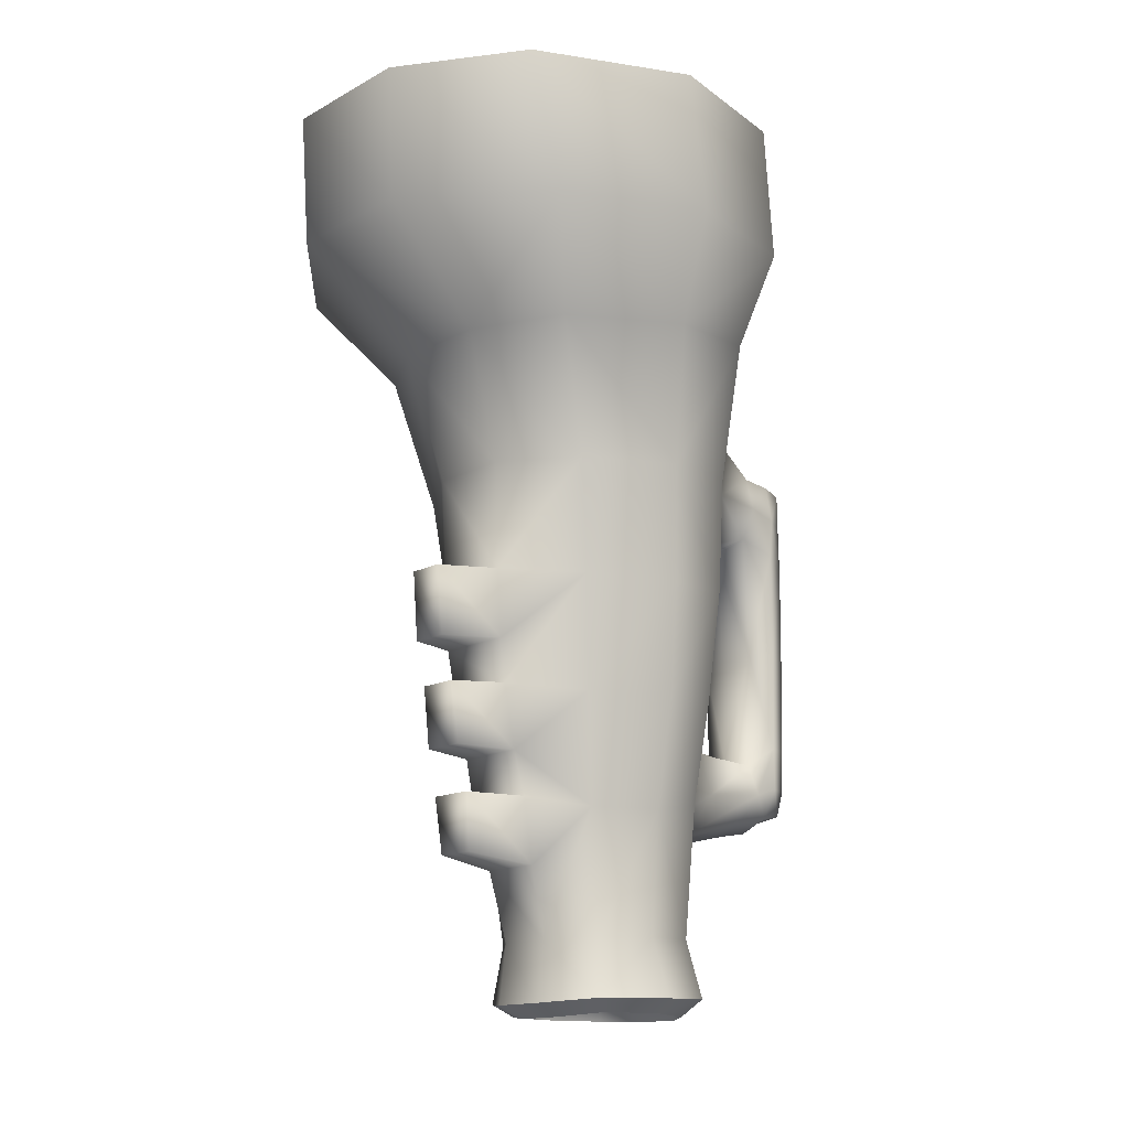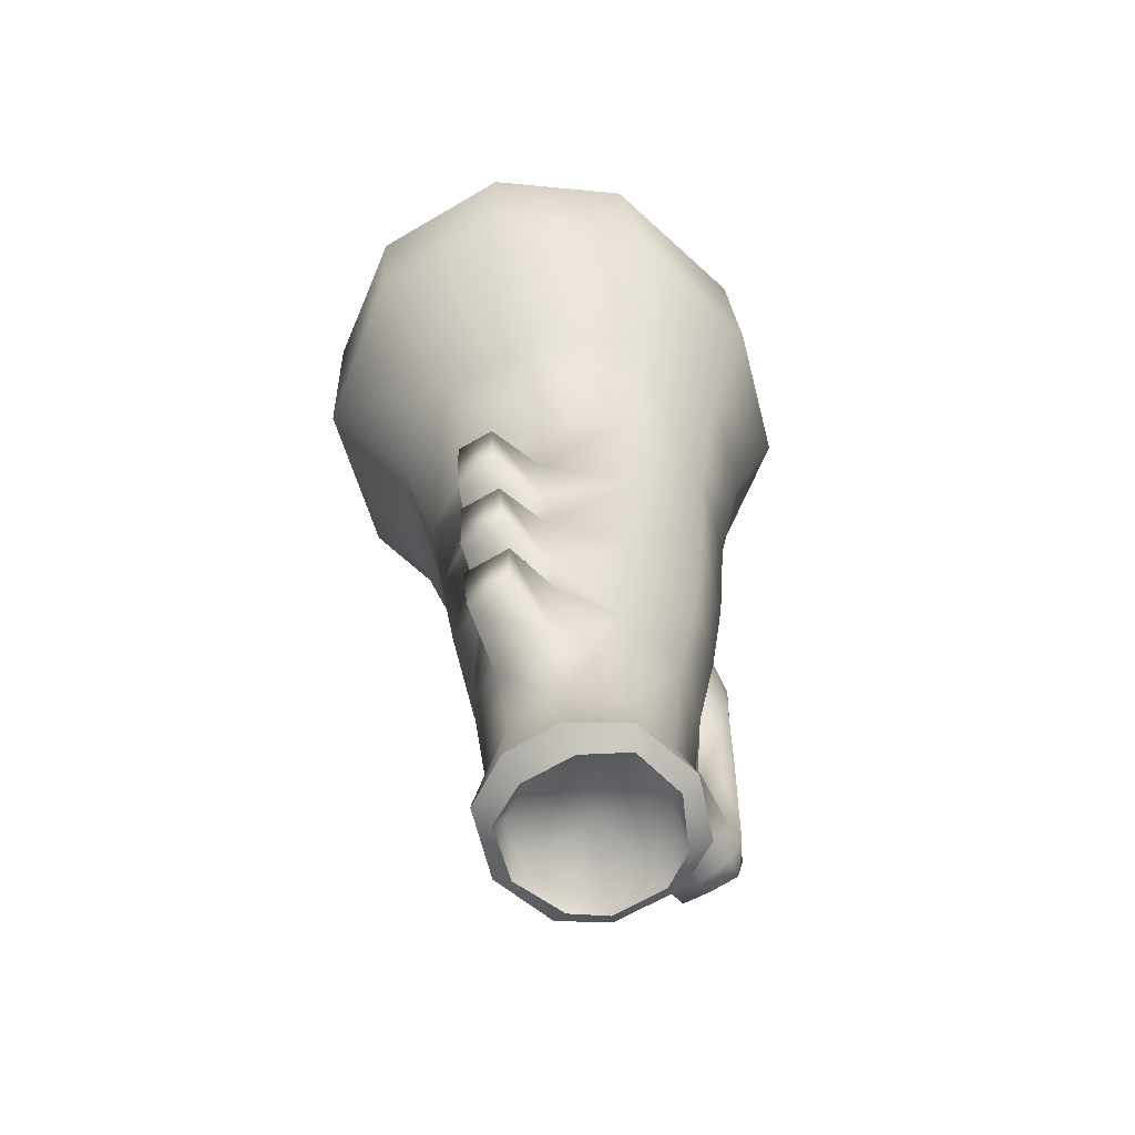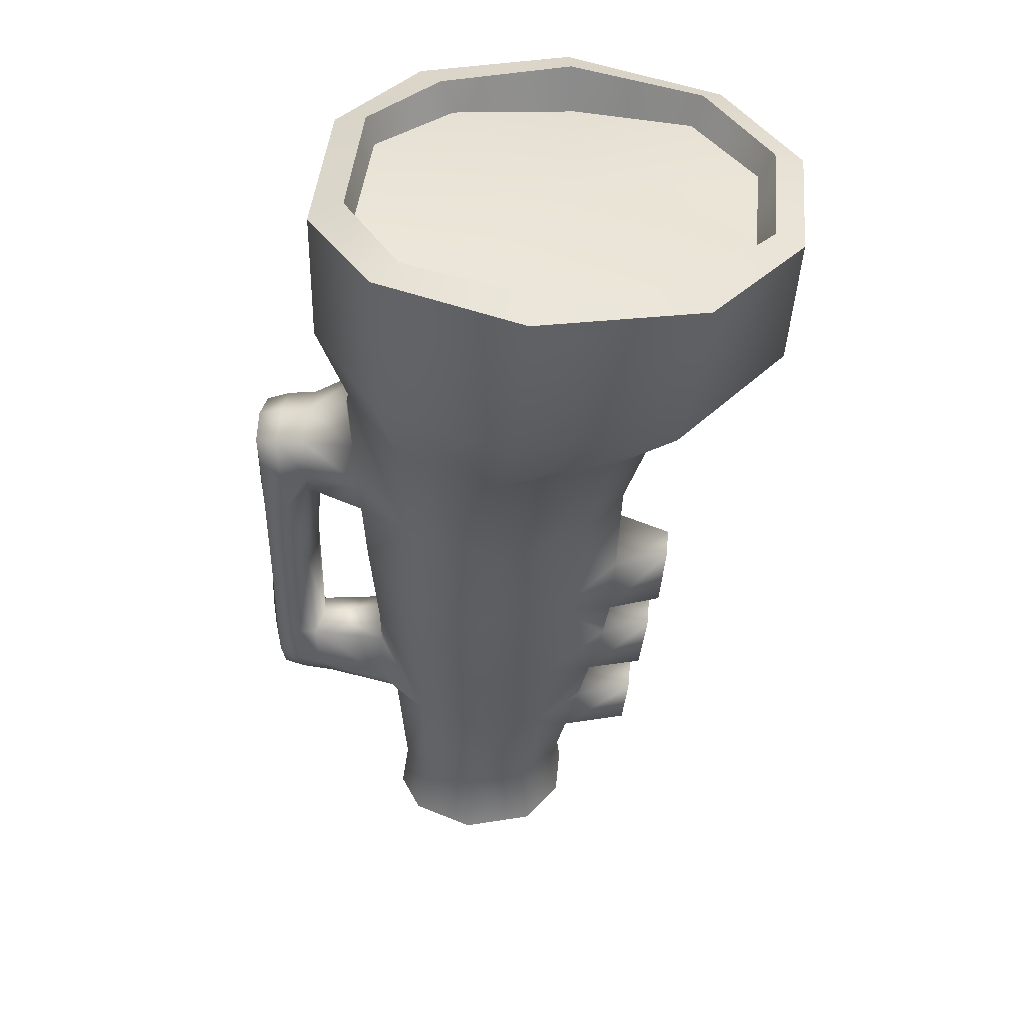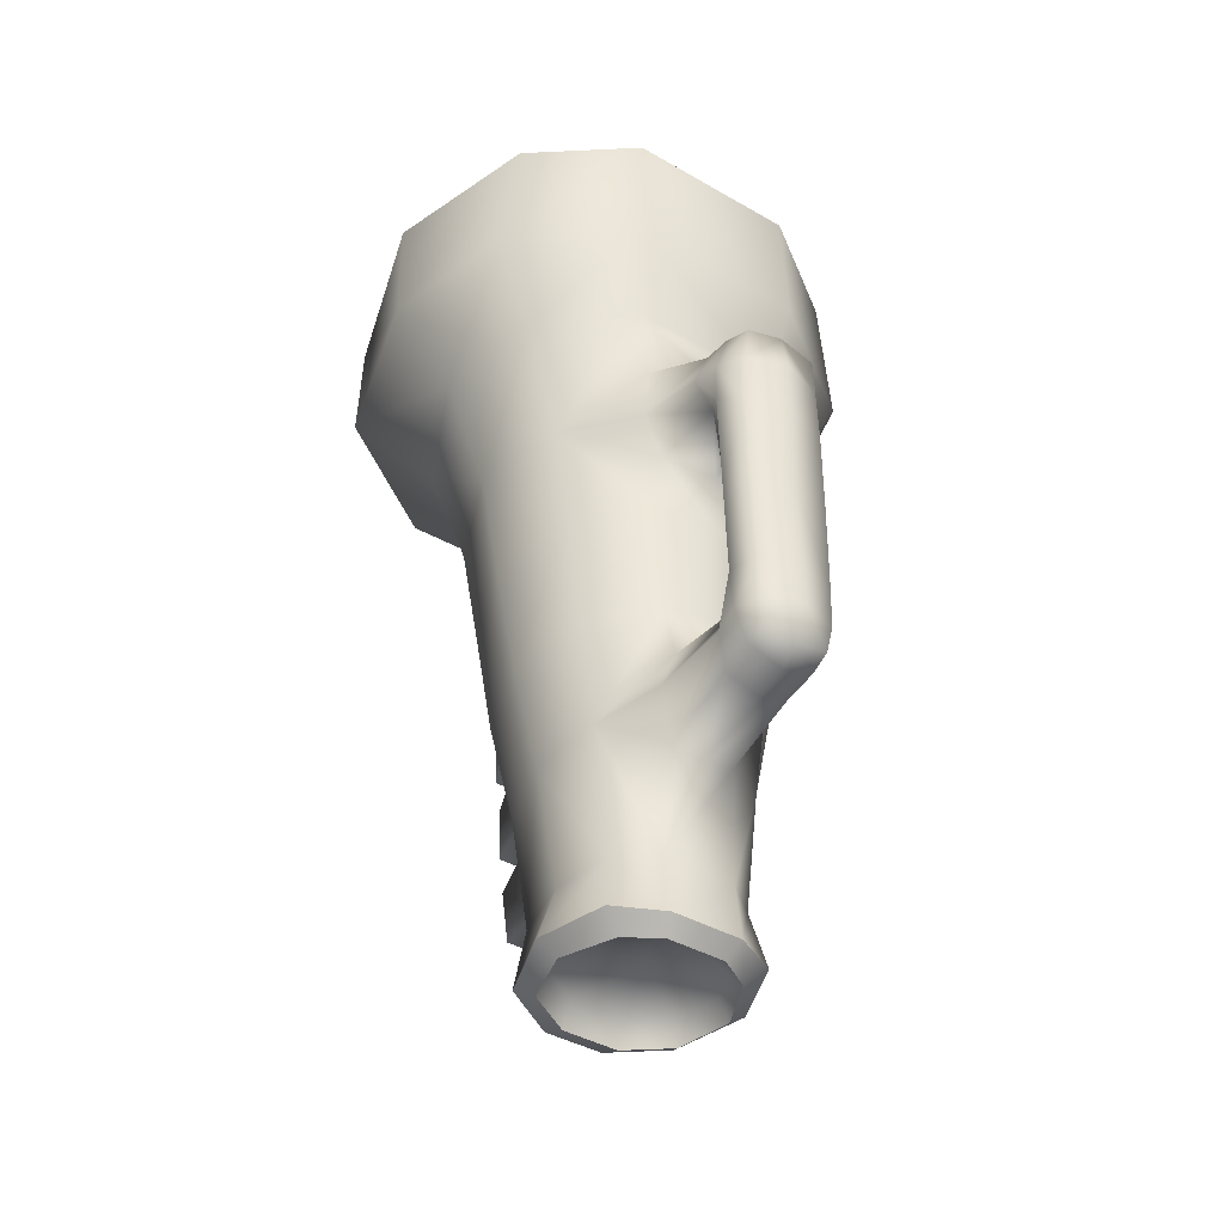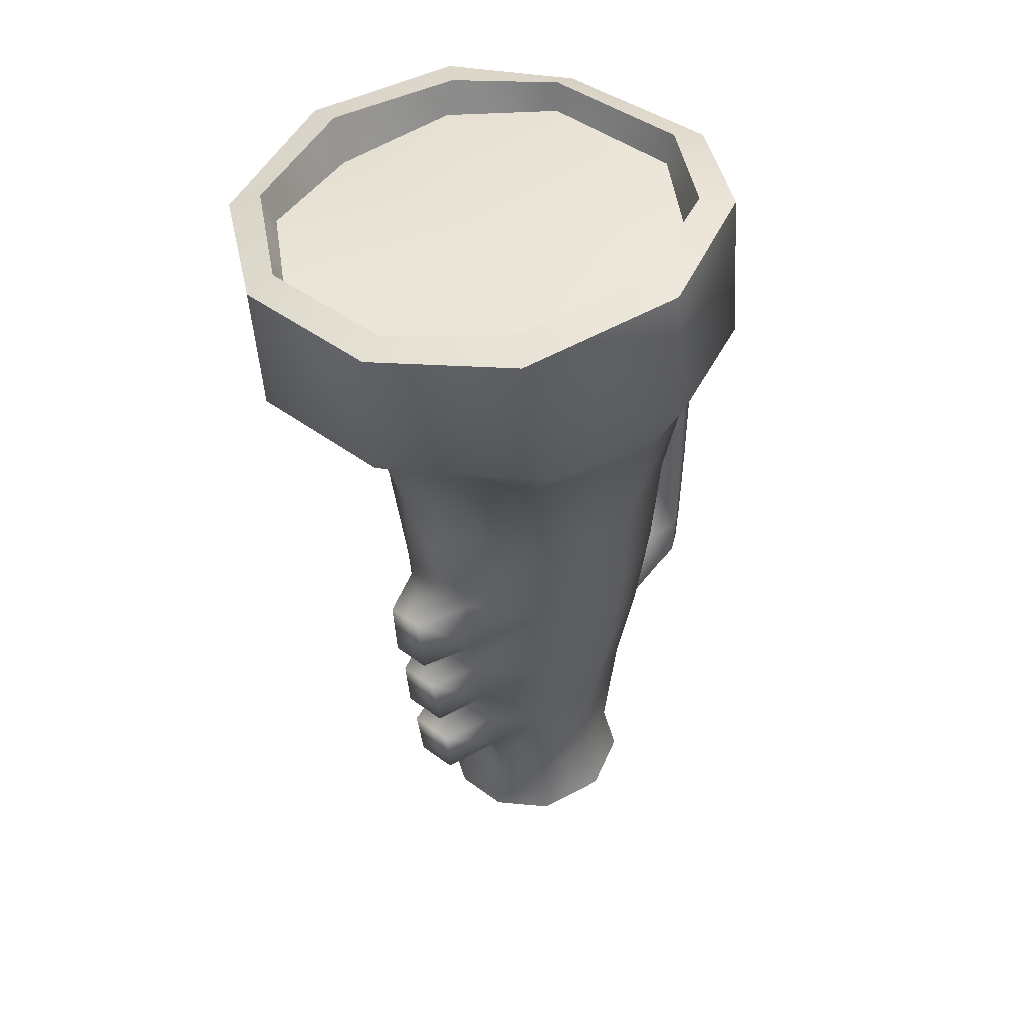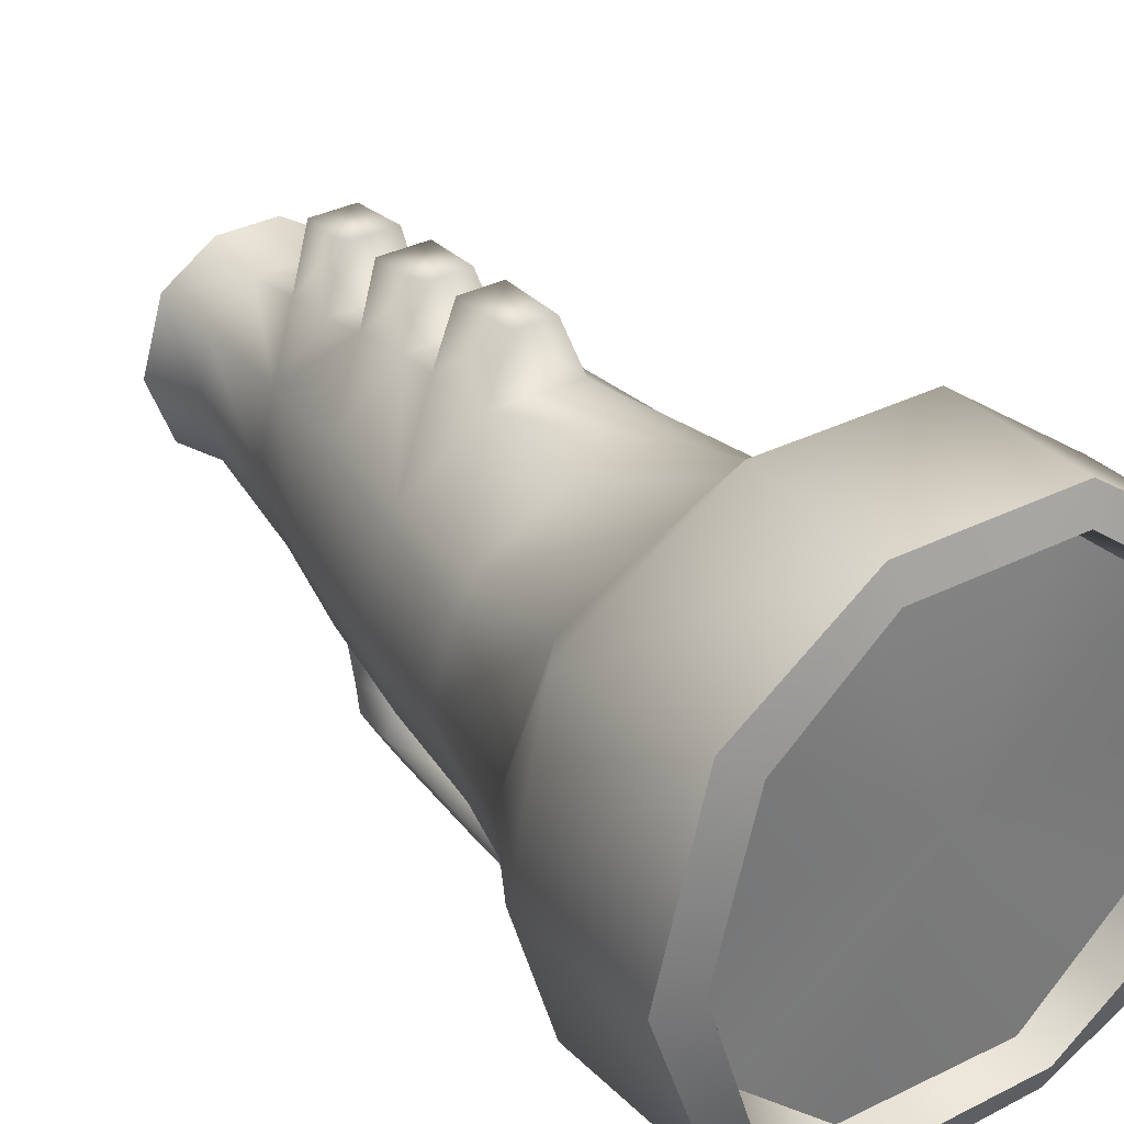
<metadata>
{"format":"obj","ext":"obj","renderer":"f3d","projection":"perspective","resolution":1024,"background":"white","views":[{"elev":-14.4,"azim":-130.3,"up":"+Z"},{"elev":-65.1,"azim":-149.3,"up":"+Z"},{"elev":42.7,"azim":95.4,"up":"+Z"},{"elev":-42.8,"azim":-33.6,"up":"+Z"},{"elev":43.6,"azim":-138.7,"up":"+Z"},{"elev":35.2,"azim":-33.4,"up":"+Y"}]}
</metadata>
<code>
o trumpet_LR
v -1.217 3.808 3.411
v -1.316 3.641 2.415
v -1.585 2.563 2.489
v -1.547 2.666 3.47
v -0.8718 3.223 1.779
v -1.213 2.437 1.802
v -0.7355 2.951 0.8614
v -0.9774 2.303 0.8785
v -1.206 1.608 3.49
v -1.316 1.642 2.478
v -1.021 1.709 1.862
v -0.8122 1.701 0.9255
v -0.5377 1.05 2.506
v -0.5249 1.076 3.465
v -0.426 1.253 1.904
v -0.5968 2.157 -1.449
v -0.4913 1.718 -1.371
v -0.6212 1.689 -0.6606
v -0.7685 2.182 -0.6996
v -0.6107 2.087 -2.713
v -0.4534 1.634 -2.695
v -0.3766 1.708 -2.293
v -0.4763 2.11 -2.302
v -0.5769 2.765 -0.7028
v -0.4679 2.643 -1.462
v -0.4064 2.534 -2.316
v -0.4593 2.584 -2.721
v -0.3721 1.257 1.35
v -0.1508 1.349 -0.9282
v -0.2166 1.354 -0.5802
v -0.1401 1.454 -2.72
v -0.1452 1.513 -2.314
v -0.3859 2.452 -2.806
v -0.4844 2.068 -2.807
v -0.3214 1.708 -2.812
v -0.09481 1.561 -2.822
v -0.4178 4.398 3.394
v -0.407 4.342 2.464
v -0.2626 3.56 1.763
v -0.199 3.277 0.8807
v -0.1768 3.165 -0.6422
v -0.1605 3.065 -1.088
v -0.1016 2.755 -2.333
v -0.09838 2.81 -2.748
v -0.09092 2.626 -2.832
v -1.025 1.776 3.522
v -1.307 2.705 3.532
v -0.4483 1.315 3.549
v -1.04 3.678 3.501
v -0.3797 4.199 3.457
v -0.3862 1.3 0.9741
v -0.1897 3.244 0.1381
v -0.6612 2.85 0.08309
v -0.8864 2.231 0.07193
v -0.7187 1.661 0.1173
v -0.2765 1.3 0.192
v -0.2702 1.271 0.635
v -0.2894 0.8691 0.9635
v -0.2008 0.847 1.22
v -0.2778 0.6636 0.9089
v -0.1957 0.637 1.193
v -0.1357 0.791 -0.1267
v -0.2603 0.6685 -0.1274
v -0.271 0.6807 0.6397
v -0.1618 0.8596 0.7543
v -0.2237 0.8169 -1.184
v -0.233 0.6515 -1.13
v -0.2434 0.6659 -0.8306
v -0.09452 0.7834 -0.9474
v -0.1857 2.998 -1.396
v -0.2682 1.335 -1.239
v -0.1292 2.881 -1.844
v -0.1147 1.443 -1.525
v 0.1 1.428 -1.585
v 0.1 0.8916 -1.465
v -0.1211 0.9019 -1.376
v 0.1 0.6609 -1.425
v -0.1338 0.6677 -1.335
v -0.1569 0.4871 -0.8226
v -0.1422 0.4845 -1.127
v 0.1 0.4068 -1.112
v 0.1 0.4073 -0.8251
v -0.1823 0.4939 0.5198
v -0.1752 0.4927 -0.1395
v 0.1 0.4334 -0.1278
v 0.1 0.4127 0.5125
v -0.1694 0.4889 0.9023
v 0.1 0.4102 0.9219
v 0.1 0.4585 1.222
v -0.1514 0.4742 1.162
v 0.1 0.6344 1.272
v 0.1 0.8532 1.296
v 0.1 1.137 1.381
v 0.1 0.8951 0.6835
v 0.1 0.827 -0.1478
v 0.1 1.249 0.1742
v 0.1 1.215 0.5866
v 0.1 1.29 -0.5797
v 0.1 1.301 -0.8262
v 0.1 0.5173 -1.337
v -0.1123 0.5101 -1.307
v 0.1 0.8383 -0.8967
v -0.1922 3.215 -0.3411
v -0.07099 3.398 -1.389
v -0.04865 3.355 -1.782
v -0.04681 3.523 -0.6522
v -0.06146 3.467 -1.075
v -0.03285 3.639 0.1288
v -0.04059 3.597 -0.349
v 0.3857 2.983 -1.396
v 0.3605 3.065 -1.088
v 0.3768 3.165 -0.6422
v 0.2468 3.523 -0.6522
v 0.271 3.398 -1.389
v 0.2615 3.467 -1.075
v 0.3292 2.881 -1.844
v 0.3016 2.755 -2.333
v 0.3897 3.244 0.1381
v 0.2328 3.639 0.1288
v 0.607 4.342 2.464
v 0.4626 3.56 1.763
v 0.6178 4.398 3.394
v 0.6173 1.261 1.892
v 0.6994 1.069 2.496
v 0.6743 1.08 3.438
v 0.6147 1.322 3.541
v -0.4034 4.093 3.255
v 0.6034 4.093 3.255
v 0.5797 4.199 3.457
v -0.9802 3.608 3.281
v -1.203 2.741 3.218
v -1.001 1.867 3.281
v -0.4373 1.366 3.333
v 0.5832 1.36 3.334
v 0.09085 2.855 3.353
v -0.2673 1.773 -2.716
v -0.08309 1.685 -2.713
v -0.08757 2.545 -2.665
v -0.3418 2.386 -2.659
v -0.4151 2.067 -2.661
v 0.1033 2.075 -2.61
v 0.2876 2.545 -2.665
v 0.3922 3.215 -0.3411
v 0.2406 3.597 -0.349
v 0.2486 3.355 -1.782
v 0.2984 2.81 -2.748
v 0.2909 2.626 -2.832
v 0.399 3.277 0.8807
v 1.417 3.808 3.411
v 1.747 2.666 3.47
v 1.785 2.563 2.489
v 1.516 3.641 2.415
v 1.413 2.437 1.802
v 1.072 3.223 1.779
v 1.177 2.303 0.8785
v 0.9355 2.951 0.8614
v 1.406 1.608 3.49
v 1.516 1.642 2.478
v 1.221 1.709 1.862
v 1.012 1.701 0.9255
v 0.7968 2.157 -1.449
v 0.9685 2.182 -0.6996
v 0.8212 1.689 -0.6606
v 0.6913 1.718 -1.371
v 0.8107 2.087 -2.713
v 0.6763 2.11 -2.302
v 0.5766 1.708 -2.293
v 0.6534 1.634 -2.695
v 0.6679 2.643 -1.462
v 0.7769 2.765 -0.7028
v 0.6593 2.584 -2.721
v 0.6064 2.534 -2.316
v 0.5721 1.257 1.35
v 0.4166 1.354 -0.5802
v 0.3508 1.349 -0.9282
v 0.3401 1.454 -2.72
v 0.3452 1.513 -2.314
v 0.6844 2.068 -2.807
v 0.5859 2.452 -2.806
v 0.5214 1.708 -2.812
v 0.2948 1.561 -2.822
v 1.225 1.776 3.522
v 1.507 2.705 3.532
v 1.24 3.678 3.501
v 0.5862 1.3 0.9741
v 0.8612 2.85 0.08309
v 1.086 2.231 0.07193
v 0.9187 1.661 0.1173
v 0.4765 1.3 0.192
v 0.4702 1.271 0.635
v 0.4008 0.847 1.22
v 0.4894 0.8691 0.9635
v 0.3957 0.637 1.193
v 0.4778 0.6636 0.9089
v 0.3357 0.791 -0.1267
v 0.3618 0.835 0.7173
v 0.471 0.6807 0.59
v 0.4603 0.6685 -0.1274
v 0.4237 0.8169 -1.184
v 0.2945 0.7834 -0.9474
v 0.4434 0.6659 -0.8086
v 0.433 0.6515 -1.13
v 0.4682 1.335 -1.239
v 0.3147 1.443 -1.525
v 0.3211 0.9019 -1.376
v 0.3338 0.6677 -1.335
v 0.3569 0.4871 -0.8226
v 0.3422 0.4845 -1.127
v 0.3823 0.4939 0.5198
v 0.3752 0.4927 -0.1395
v 0.3694 0.4889 0.9023
v 0.3514 0.4742 1.162
v 0.3123 0.5101 -1.307
v 1.18 3.608 3.281
v 1.403 2.741 3.218
v 1.201 1.867 3.281
v 0.2831 1.685 -2.713
v 0.4673 1.773 -2.716
v 0.5418 2.386 -2.659
v 0.6151 2.067 -2.661
f 1 2 3 4
f 2 5 6 3
f 5 7 8 6
f 9 4 3 10
f 6 11 10 3
f 8 12 11 6
f 10 13 14 9
f 11 15 13 10
f 16 17 18 19
f 20 21 22 23
f 19 24 25 16
f 23 26 27 20
f 12 28 15 11
f 17 29 30 18
f 31 32 22 21
f 27 33 34 20
f 34 35 21 20
f 35 36 31 21
f 37 38 2 1
f 39 5 2 38
f 39 40 7 5
f 24 41 42 25
f 27 26 43 44
f 45 33 27 44
f 46 47 4 9
f 48 46 9 14
f 47 49 1 4
f 37 1 49 50
f 12 51 28
f 7 40 52 53
f 8 7 53 54
f 55 12 8 54
f 56 57 12 55
f 51 58 59 28
f 58 60 61 59
f 62 63 64 65
f 66 67 68 69
f 25 42 70
f 17 71 29
f 25 72 43 26
f 16 25 26 23
f 22 17 16 23
f 32 73 17 22
f 71 66 69 29
f 74 75 76 73
f 75 77 78 76
f 79 80 81 82
f 83 84 85 86
f 87 88 89 90
f 61 91 92 59
f 92 93 28 59
f 94 95 62 65
f 96 97 57 56
f 98 30 29 99
f 78 77 100 101
f 67 80 79 68
f 63 84 83 64
f 60 87 90 61
f 89 91 61 90
f 12 57 51
f 65 58 51 57
f 64 60 58 65
f 83 87 60 64
f 86 88 87 83
f 25 70 72
f 17 73 71
f 73 76 66 71
f 78 67 66 76
f 101 80 67 78
f 81 80 101 100
f 62 95 102 69
f 68 63 62 69
f 79 84 63 68
f 85 84 79 82
f 96 56 30 98
f 18 30 56 55
f 19 18 55 54
f 54 53 24 19
f 53 103 41 24
f 52 103 53
f 72 70 104 105
f 106 107 42 41
f 108 109 103 52
f 110 70 42 111
f 106 41 112 113
f 110 114 104 70
f 113 115 107 106
f 43 72 116 117
f 108 52 118 119
f 39 38 120 121
f 38 37 122 120
f 93 123 15 28
f 123 124 13 15
f 124 125 14 13
f 126 48 14 125
f 127 128 129 50
f 130 127 50 49
f 49 47 131 130
f 47 46 132 131
f 133 132 46 48
f 134 133 48 126
f 131 135 130
f 132 135 131
f 130 135 127
f 135 128 127
f 135 133 134
f 135 132 133
f 136 137 36 35
f 138 139 33 45
f 139 140 34 33
f 140 136 35 34
f 141 138 142
f 138 141 139
f 141 140 139
f 141 136 140
f 136 141 137
f 102 99 29 69
f 97 94 65 57
f 32 74 73
f 143 112 41 103
f 144 143 103 109
f 115 111 42 107
f 145 116 72 105
f 117 146 44 43
f 146 147 45 44
f 114 145 105 104
f 148 118 52 40
f 119 144 109 108
f 121 148 40 39
f 129 122 37 50
f 147 142 138 45
f 149 150 151 152
f 152 151 153 154
f 154 153 155 156
f 157 158 151 150
f 153 151 158 159
f 155 153 159 160
f 158 157 125 124
f 159 158 124 123
f 161 162 163 164
f 165 166 167 168
f 162 161 169 170
f 166 165 171 172
f 160 159 123 173
f 164 163 174 175
f 176 168 167 177
f 171 165 178 179
f 178 165 168 180
f 180 168 176 181
f 122 149 152 120
f 121 120 152 154
f 121 154 156 148
f 170 169 111 112
f 171 146 117 172
f 147 146 171 179
f 182 157 150 183
f 126 125 157 182
f 183 150 149 184
f 122 129 184 149
f 160 173 185
f 156 186 118 148
f 155 187 186 156
f 188 187 155 160
f 189 188 160 190
f 185 173 191 192
f 192 191 193 194
f 195 196 197 198
f 199 200 201 202
f 169 110 111
f 164 175 203
f 169 172 117 116
f 161 166 172 169
f 167 166 161 164
f 177 167 164 204
f 203 175 200 199
f 74 204 205 75
f 75 205 206 77
f 207 82 81 208
f 209 86 85 210
f 211 212 89 88
f 193 191 92 91
f 92 191 173 93
f 94 196 195 95
f 96 189 190 97
f 98 99 175 174
f 206 213 100 77
f 202 201 207 208
f 198 197 209 210
f 194 193 212 211
f 89 212 193 91
f 160 185 190
f 196 190 185 192
f 197 196 192 194
f 209 197 194 211
f 86 209 211 88
f 169 116 110
f 164 203 204
f 204 203 199 205
f 206 205 199 202
f 213 206 202 208
f 81 100 213 208
f 195 200 102 95
f 201 200 195 198
f 207 201 198 210
f 85 82 207 210
f 96 98 174 189
f 163 188 189 174
f 162 187 188 163
f 187 162 170 186
f 186 170 112 143
f 118 186 143
f 31 176 177 32
f 36 181 176 31
f 116 145 114 110
f 113 112 111 115
f 119 118 143 144
f 93 173 123
f 214 184 129 128
f 184 214 215 183
f 183 215 216 182
f 134 126 182 216
f 215 214 135
f 216 215 135
f 214 128 135
f 135 134 216
f 137 217 181 36
f 218 180 181 217
f 142 147 179 219
f 219 179 178 220
f 220 178 180 218
f 141 217 137
f 142 219 141
f 141 219 220
f 141 220 218
f 218 217 141
f 102 200 175 99
f 97 190 196 94
f 32 177 204 74

</code>
